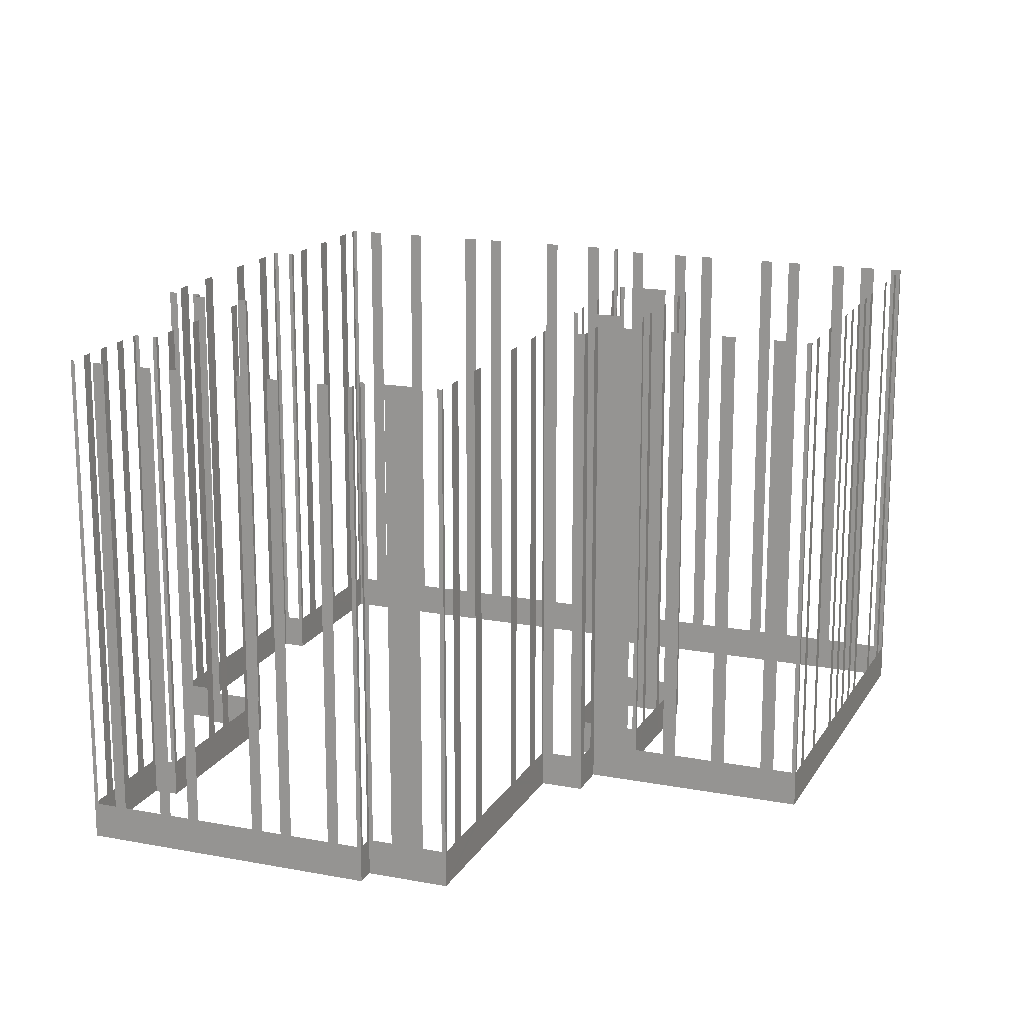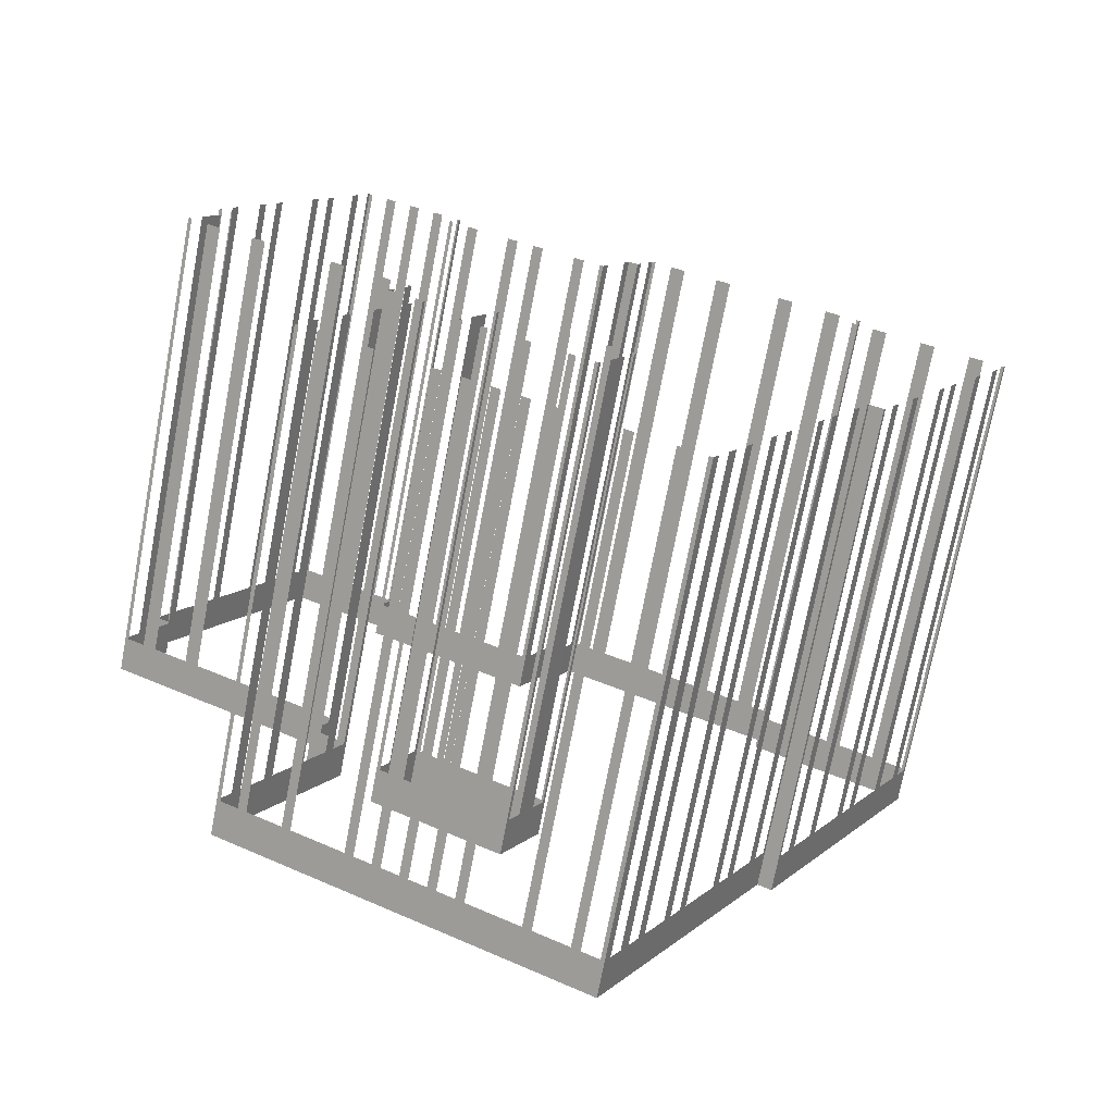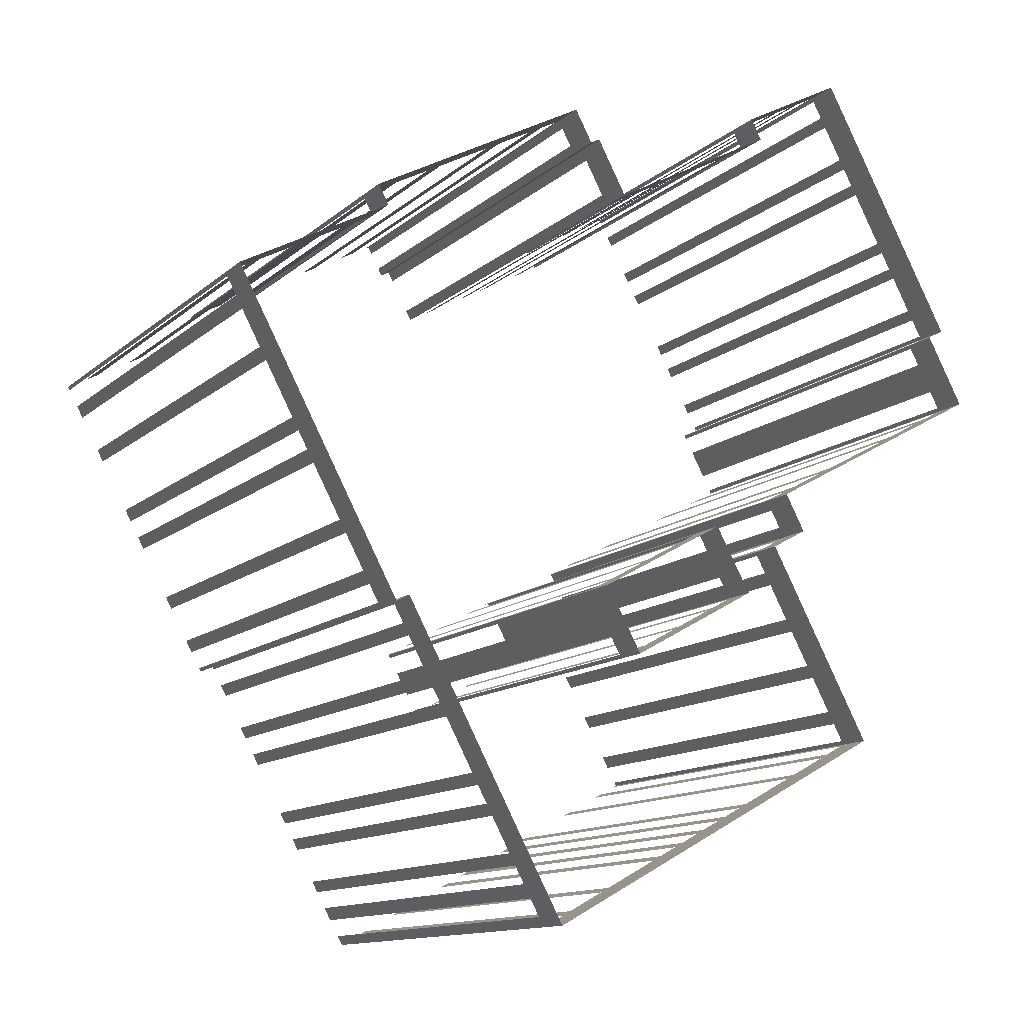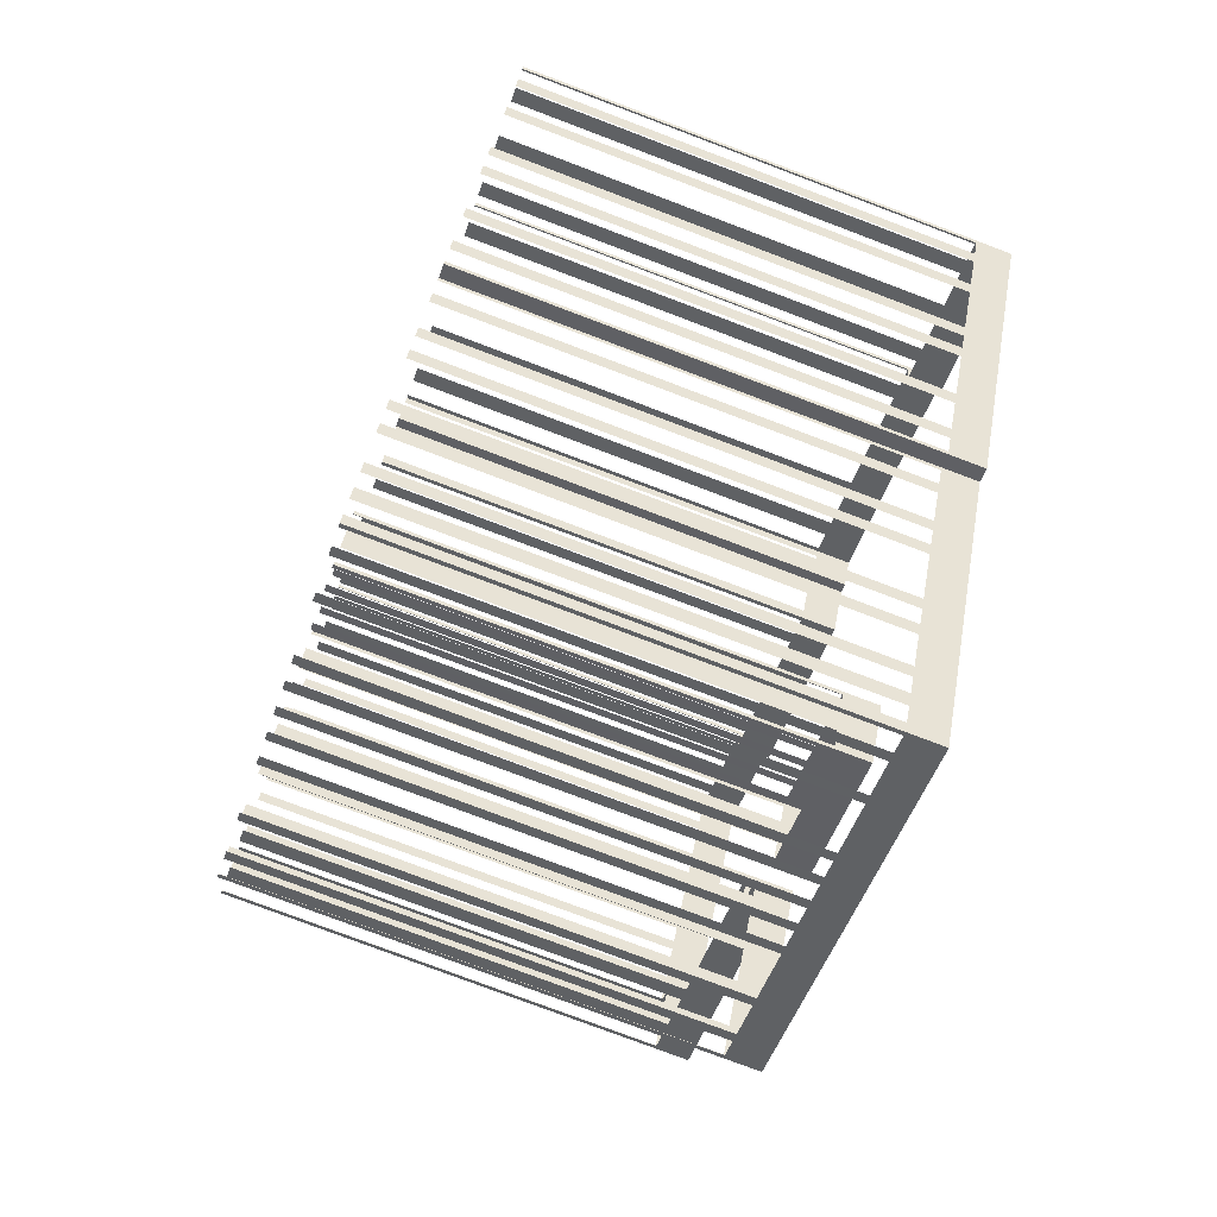
<metadata>
{"format":"obj","ext":"obj","renderer":"f3d","projection":"perspective","resolution":1024,"background":"white","views":[{"elev":16.6,"azim":-97.4,"up":"+Z"},{"elev":-72.8,"azim":-10.8,"up":"+Y"},{"elev":-12.7,"azim":151.0,"up":"+Y"},{"elev":-77.9,"azim":69.3,"up":"+Y"}]}
</metadata>
<code>
o geometryt000010000010000110010110000110000110100000110110st43_S
v 1060 -134.4 742.1
v 1060 -134.7 780.7
v 1060 -134.4 780.7
v 1061 -132.9 742.1
v 1060 -134.7 739.1
v 1061 -132.9 780.7
v 1062 -130.5 780.7
v 1062 -130.5 742.1
v 1063 -128.7 739.1
v 1063 -129 742.1
v 1063 -129 780.7
v 1063 -128.7 780.7
v 1080 -145.4 742.1
v 1080 -145.5 780.7
v 1080 -145.4 780.7
v 1078 -144.6 742.1
v 1080 -145.5 739.1
v 1078 -144.6 780.7
v 1077 -144 780.7
v 1077 -144 742.1
v 1074 -142.4 742.1
v 1074 -142.4 780.7
v 1073 -141.7 780.7
v 1073 -141.7 742.1
v 1067 -138.5 742.1
v 1067 -138.5 780.7
v 1066 -137.9 780.7
v 1066 -137.9 742.1
v 1060 -134.7 739.1
v 1063 -136.3 742.1
v 1063 -136.3 780.7
v 1062 -135.7 780.7
v 1062 -135.7 742.1
v 1061 -134.9 742.1
v 1061 -134.9 780.7
v 1060 -134.7 780.7
v 1063 -128.6 742.1
v 1063 -128.7 780.7
v 1063 -128.6 780.7
v 1062 -128.1 742.1
v 1063 -128.7 739.1
v 1062 -128.1 780.7
v 1062 -127.9 780.7
v 1062 -127.9 739.1
v 1062 -127.6 742.1
v 1062 -127.9 780.7
v 1062 -127.6 780.7
v 1063 -126.2 742.1
v 1062 -127.9 739.1
v 1063 -126.2 780.7
v 1063 -125.3 780.7
v 1063 -125.3 742.1
v 1065 -122.4 742.1
v 1065 -122.4 780.7
v 1066 -121.5 780.7
v 1066 -121.5 742.1
v 1066 -120.1 742.1
v 1066 -120.1 780.7
v 1067 -119.2 780.7
v 1067 -119.2 742.1
v 1069 -114.8 742.1
v 1069 -114.8 780.7
v 1070 -114 780.7
v 1070 -114 742.1
v 1074 -106.1 739.1
v 1070 -112.5 742.1
v 1070 -112.5 780.7
v 1071 -111.6 780.7
v 1071 -111.6 742.1
v 1072 -108.7 742.1
v 1072 -108.7 780.7
v 1073 -107.9 780.7
v 1073 -107.9 742.1
v 1074 -106.4 742.1
v 1074 -106.4 780.7
v 1074 -106.1 780.7
v 1073 -166.6 742.1
v 1073 -166.9 780.7
v 1073 -166.6 780.7
v 1074 -165.1 742.1
v 1073 -166.9 739.1
v 1074 -165.1 780.7
v 1074 -164.1 780.7
v 1074 -164.1 742.1
v 1076 -161.1 742.1
v 1076 -161.1 780.7
v 1076 -160.1 780.7
v 1076 -160.1 742.1
v 1078 -157.2 742.1
v 1082 -150.4 739.1
v 1078 -157.2 780.7
v 1078 -156.1 780.7
v 1078 -156.1 742.1
v 1080 -153.2 742.1
v 1080 -153.2 780.7
v 1081 -152.2 780.7
v 1081 -152.2 742.1
v 1081 -150.7 742.1
v 1081 -150.7 780.7
v 1082 -150.4 780.7
v 1103 -183.4 742.1
v 1103 -183.6 780.7
v 1103 -183.4 780.7
v 1101 -182.6 742.1
v 1103 -183.6 739.1
v 1101 -182.6 780.7
v 1101 -182.2 780.7
v 1101 -182.2 742.1
v 1098 -180.6 742.1
v 1098 -180.6 780.7
v 1097 -180.2 780.7
v 1097 -180.2 742.1
v 1093 -177.8 742.1
v 1093 -177.8 780.7
v 1092 -177.4 780.7
v 1092 -177.4 742.1
v 1090 -176.6 742.1
v 1090 -176.6 780.7
v 1090 -176.2 780.7
v 1090 -176.2 742.1
v 1088 -175.4 742.1
v 1088 -175.4 780.7
v 1088 -175 780.7
v 1088 -175 742.1
v 1086 -174.2 742.1
v 1073 -166.9 739.1
v 1086 -174.2 780.7
v 1085 -173.8 780.7
v 1085 -173.8 742.1
v 1084 -173 742.1
v 1084 -173 780.7
v 1083 -172.6 780.7
v 1083 -172.6 742.1
v 1079 -170.2 742.1
v 1079 -170.2 780.7
v 1078 -169.8 780.7
v 1078 -169.8 742.1
v 1075 -168.2 742.1
v 1075 -168.2 780.7
v 1074 -167.8 780.7
v 1074 -167.8 742.1
v 1073 -167 742.1
v 1073 -167 780.7
v 1073 -166.9 780.7
v 1074 -106.2 742.1
v 1074 -106.1 780.7
v 1074 -106.2 780.7
v 1076 -107 742.1
v 1074 -106.1 739.1
v 1076 -107 780.7
v 1077 -107.5 780.7
v 1077 -107.5 742.1
v 1078 -108.3 742.1
v 1078 -108.3 780.7
v 1079 -108.8 780.7
v 1079 -108.8 742.1
v 1080 -109.6 742.1
v 1083 -111 739.1
v 1080 -109.6 780.7
v 1081 -110 780.7
v 1081 -110 742.1
v 1083 -110.8 742.1
v 1083 -110.8 780.7
v 1083 -111 780.7
v 1079 -147.9 742.1
v 1078 -148.7 780.7
v 1079 -147.9 780.7
v 1080 -146.4 742.1
v 1078 -148.7 739.1
v 1080 -146.4 780.7
v 1080 -145.5 780.7
v 1080 -145.5 739.1
v 1081 -149.9 742.1
v 1082 -150.4 780.7
v 1081 -149.9 780.7
v 1079 -149.1 742.1
v 1082 -150.4 739.1
v 1079 -149.1 780.7
v 1078 -148.7 780.7
v 1078 -148.7 739.1
v 1082 -112.9 742.1
v 1082 -112.8 780.7
v 1082 -112.9 780.7
v 1084 -113.7 742.1
v 1082 -112.8 739.1
v 1084 -113.7 780.7
v 1085 -114.2 780.7
v 1085 -114.2 742.1
v 1088 -115.8 742.1
v 1088 -115.8 780.7
v 1089 -116.3 780.7
v 1089 -116.3 742.1
v 1090 -117.1 742.1
v 1097 -120.7 739.1
v 1090 -117.1 780.7
v 1091 -117.6 780.7
v 1091 -117.6 742.1
v 1094 -119.2 742.1
v 1094 -119.2 780.7
v 1095 -119.7 780.7
v 1095 -119.7 742.1
v 1096 -120.5 742.1
v 1096 -120.5 780.7
v 1097 -120.7 780.7
v 1083 -111.3 742.1
v 1083 -111 780.7
v 1083 -111.3 780.7
v 1082 -112.8 739.1
v 1082 -112.5 742.1
v 1083 -111 739.1
v 1082 -112.5 780.7
v 1082 -112.8 780.7
v 1087 -149.5 742.1
v 1088 -149.2 780.7
v 1087 -149.5 780.7
v 1087 -151 742.1
v 1088 -149.2 739.1
v 1087 -151 780.7
v 1085 -153 780.7
v 1085 -153 742.1
v 1084 -154.8 739.1
v 1085 -154.5 742.1
v 1085 -154.5 780.7
v 1084 -154.8 780.7
v 1085 -155 742.1
v 1084 -154.8 780.7
v 1085 -155 780.7
v 1086 -155.8 742.1
v 1084 -154.8 739.1
v 1086 -155.8 780.7
v 1087 -156.1 780.7
v 1087 -156.1 742.1
v 1090 -157.7 742.1
v 1090 -158 739.1
v 1090 -157.7 780.7
v 1090 -158 780.7
v 1090 -158 742.1
v 1090 -158 780.7
v 1093 -159.7 742.1
v 1093 -159.7 780.7
v 1094 -160 780.7
v 1094 -160 742.1
v 1096 -160.9 739.1
v 1095 -160.8 742.1
v 1095 -160.8 780.7
v 1096 -160.9 780.7
v 1098 -155.2 742.1
v 1099 -155.4 780.7
v 1098 -155.2 780.7
v 1097 -154.4 742.1
v 1099 -155.4 739.1
v 1097 -154.4 780.7
v 1096 -154.1 780.7
v 1096 -154.1 742.1
v 1093 -152.5 742.1
v 1093 -152.5 780.7
v 1093 -152.1 780.7
v 1093 -152.1 742.1
v 1088 -149.2 739.1
v 1090 -150.5 742.1
v 1090 -150.5 780.7
v 1089 -150.2 780.7
v 1089 -150.2 742.1
v 1088 -149.4 742.1
v 1088 -149.4 780.7
v 1088 -149.2 780.7
v 1096 -160.6 742.1
v 1096 -161 780.7
v 1096 -160.6 780.7
v 1097 -159.2 742.1
v 1096 -161 739.1
v 1097 -159.2 780.7
v 1098 -157.2 780.7
v 1098 -157.2 742.1
v 1098 -155.7 742.1
v 1099 -155.4 739.1
v 1098 -155.7 780.7
v 1099 -155.4 780.7
v 1097 -119.8 742.1
v 1097 -120.7 780.7
v 1097 -119.8 780.7
v 1099 -116.9 742.1
v 1097 -120.7 739.1
v 1099 -116.9 780.7
v 1099 -116 780.7
v 1099 -116 739.1
v 1100 -116.5 739.1
v 1099 -116 739.1
v 1099 -116 780.7
v 1100 -116.5 780.7
v 1100 -115.8 742.1
v 1100 -116.5 780.7
v 1100 -115.8 780.7
v 1101 -114.4 742.1
v 1100 -116.5 739.1
v 1101 -114.4 780.7
v 1101 -113.7 780.7
v 1101 -113.7 739.1
v 1102 -113.9 742.1
v 1101 -113.7 780.7
v 1102 -113.9 780.7
v 1103 -114.7 742.1
v 1101 -113.7 739.1
v 1103 -114.7 780.7
v 1104 -115.4 780.7
v 1104 -115.4 742.1
v 1107 -117 742.1
v 1107 -117 780.7
v 1109 -117.6 780.7
v 1109 -117.6 742.1
v 1113 -120 742.1
v 1120 -124 739.1
v 1113 -120 780.7
v 1114 -120.7 780.7
v 1114 -120.7 742.1
v 1117 -122.3 742.1
v 1117 -122.3 780.7
v 1118 -123 780.7
v 1118 -123 742.1
v 1120 -123.8 742.1
v 1120 -123.8 780.7
v 1120 -124 780.7
v 1104 -181.3 742.1
v 1105 -180.5 780.7
v 1104 -181.3 780.7
v 1104 -182.7 742.1
v 1105 -180.5 739.1
v 1104 -182.7 780.7
v 1103 -183.6 780.7
v 1103 -183.6 739.1
v 1117 -158.2 742.1
v 1117 -157.9 780.7
v 1117 -158.2 780.7
v 1116 -159.7 742.1
v 1117 -157.9 739.1
v 1116 -159.7 780.7
v 1116 -160.6 780.7
v 1116 -160.6 742.1
v 1114 -163.6 742.1
v 1114 -163.6 780.7
v 1113 -164.5 780.7
v 1113 -164.5 742.1
v 1113 -166 742.1
v 1113 -166 780.7
v 1112 -167 780.7
v 1112 -167 742.1
v 1110 -171.4 742.1
v 1110 -171.4 780.7
v 1109 -172.3 780.7
v 1109 -172.3 742.1
v 1105 -180.5 739.1
v 1108 -173.8 742.1
v 1108 -173.8 780.7
v 1108 -174.8 780.7
v 1108 -174.8 742.1
v 1106 -177.7 742.1
v 1106 -177.7 780.7
v 1106 -178.7 780.7
v 1106 -178.7 742.1
v 1105 -180.2 742.1
v 1105 -180.2 780.7
v 1105 -180.5 780.7
v 1117 -157.9 739.1
v 1118 -158.5 739.1
v 1118 -158.5 780.7
v 1117 -157.9 780.7
v 1132 -132.9 742.1
v 1132 -132.6 780.7
v 1132 -132.9 780.7
v 1131 -134.4 742.1
v 1132 -132.6 739.1
v 1131 -134.4 780.7
v 1131 -135.4 780.7
v 1131 -135.4 742.1
v 1129 -138.4 742.1
v 1129 -138.4 780.7
v 1129 -139.4 780.7
v 1129 -139.4 742.1
v 1126 -143.8 742.1
v 1126 -143.8 780.7
v 1126 -144.8 780.7
v 1126 -144.8 742.1
v 1125 -146.3 742.1
v 1125 -146.3 780.7
v 1124 -147.3 780.7
v 1124 -147.3 742.1
v 1118 -158.5 739.1
v 1122 -151.8 742.1
v 1122 -151.8 780.7
v 1121 -152.8 780.7
v 1121 -152.8 742.1
v 1120 -155.7 742.1
v 1120 -155.7 780.7
v 1119 -156.7 780.7
v 1119 -156.7 742.1
v 1118 -158.2 742.1
v 1118 -158.2 780.7
v 1118 -158.5 780.7
v 1120 -125.8 742.1
v 1119 -125.6 780.7
v 1120 -125.8 780.7
v 1121 -126.6 742.1
v 1119 -125.6 739.1
v 1121 -126.6 780.7
v 1122 -127.2 780.7
v 1122 -127.2 742.1
v 1125 -128.8 742.1
v 1125 -128.8 780.7
v 1126 -129.4 780.7
v 1126 -129.4 742.1
v 1132 -132.6 739.1
v 1129 -131 742.1
v 1129 -131 780.7
v 1131 -131.7 780.7
v 1131 -131.7 742.1
v 1132 -132.5 742.1
v 1132 -132.5 780.7
v 1132 -132.6 780.7
v 1120 -124.3 742.1
v 1120 -124 780.7
v 1120 -124.3 780.7
v 1120 -125.3 742.1
v 1120 -124 739.1
v 1120 -125.3 780.7
v 1119 -125.6 780.7
v 1119 -125.6 739.1
f 1 2 3
f 4 5 1
f 2 1 5
f 6 7 4
f 7 8 4
f 8 9 4
f 9 5 4
f 10 9 8
f 11 12 10
f 12 9 10
f 13 14 15
f 16 17 13
f 14 13 17
f 18 19 16
f 19 20 16
f 20 17 16
f 20 21 17
f 22 23 21
f 23 24 21
f 21 24 17
f 24 25 17
f 26 27 25
f 27 28 25
f 28 29 25
f 25 29 17
f 30 29 28
f 31 32 30
f 32 33 30
f 33 29 30
f 34 29 33
f 35 36 34
f 36 29 34
f 37 38 39
f 40 41 37
f 38 37 41
f 42 43 40
f 43 44 40
f 44 41 40
f 45 46 47
f 48 49 45
f 46 45 49
f 50 51 48
f 51 52 48
f 52 49 48
f 52 53 49
f 54 55 53
f 55 56 53
f 53 56 49
f 56 57 49
f 58 59 57
f 59 60 57
f 57 60 49
f 60 61 49
f 62 63 61
f 63 64 61
f 64 65 61
f 66 65 64
f 67 68 66
f 68 69 66
f 69 65 66
f 70 65 69
f 71 72 70
f 72 73 70
f 73 65 70
f 74 65 73
f 75 76 74
f 76 65 74
f 77 78 79
f 80 81 77
f 82 83 80
f 83 84 80
f 84 81 80
f 84 85 81
f 86 87 85
f 87 88 85
f 85 88 81
f 88 90 81
f 91 92 89
f 92 93 89
f 93 90 89
f 94 90 93
f 95 96 94
f 96 97 94
f 97 90 94
f 98 90 97
f 99 100 98
f 100 90 98
f 104 105 101
f 102 101 105
f 106 107 104
f 107 108 104
f 108 105 104
f 108 109 105
f 110 111 109
f 111 112 109
f 109 112 105
f 112 113 105
f 114 115 113
f 115 116 113
f 113 116 105
f 116 117 105
f 118 119 117
f 119 120 117
f 117 120 105
f 120 121 105
f 122 123 121
f 123 124 121
f 121 124 105
f 125 126 124
f 124 126 105
f 127 128 125
f 128 129 125
f 129 126 125
f 130 126 129
f 131 132 130
f 132 133 130
f 133 126 130
f 134 126 133
f 135 136 134
f 136 137 134
f 137 126 134
f 138 126 137
f 139 140 138
f 140 141 138
f 141 126 138
f 142 126 141
f 143 144 142
f 148 149 145
f 153 156 149
f 157 158 156
f 156 158 149
f 161 158 157
f 164 158 162
f 165 166 167
f 168 169 165
f 166 165 169
f 171 172 168
f 172 169 168
f 173 174 175
f 176 177 173
f 174 173 177
f 180 177 176
f 181 182 183
f 182 181 185
f 186 187 184
f 187 188 184
f 188 185 184
f 190 191 189
f 191 192 189
f 189 192 185
f 193 194 192
f 192 194 185
f 195 196 193
f 196 197 193
f 197 194 193
f 198 194 197
f 199 200 198
f 200 201 198
f 203 204 202
f 204 194 202
f 208 205 209
f 206 205 210
f 212 208 209
f 213 214 215
f 216 217 213
f 214 213 217
f 218 219 216
f 219 220 216
f 220 221 216
f 221 217 216
f 222 221 220
f 223 224 222
f 224 221 222
f 225 226 227
f 228 229 225
f 226 225 229
f 230 231 228
f 231 232 228
f 228 232 229
f 232 233 234
f 232 234 229
f 235 236 233
f 236 237 233
f 233 237 234
f 236 238 237
f 237 239 234
f 240 241 239
f 241 242 239
f 242 243 239
f 239 243 234
f 244 243 242
f 245 246 244
f 246 243 244
f 247 248 249
f 250 251 247
f 248 247 251
f 252 253 250
f 253 254 250
f 254 251 250
f 254 255 251
f 256 257 255
f 257 258 255
f 258 259 255
f 255 259 251
f 260 259 258
f 261 262 260
f 262 263 260
f 263 259 260
f 264 259 263
f 265 266 264
f 266 259 264
f 267 268 269
f 270 271 267
f 268 267 271
f 272 273 270
f 273 274 270
f 274 271 270
f 275 276 274
f 274 276 271
f 277 278 275
f 278 276 275
f 279 280 281
f 282 283 279
f 280 279 283
f 284 285 282
f 285 286 282
f 286 283 282
f 287 288 289
f 287 289 290
f 291 292 293
f 294 295 291
f 292 291 295
f 296 297 294
f 297 298 294
f 298 295 294
f 299 300 301
f 302 303 299
f 300 299 303
f 304 305 302
f 305 306 302
f 306 303 302
f 306 307 303
f 308 309 307
f 309 310 307
f 307 310 303
f 311 312 310
f 310 312 303
f 313 314 311
f 314 315 311
f 315 312 311
f 316 312 315
f 317 318 316
f 318 319 316
f 319 312 316
f 320 312 319
f 321 322 320
f 322 312 320
f 323 324 325
f 326 327 323
f 324 323 327
f 328 329 326
f 329 330 326
f 330 327 326
f 331 332 333
f 334 335 331
f 332 331 335
f 336 337 334
f 337 338 334
f 338 339 335
f 340 341 339
f 341 342 339
f 339 342 335
f 342 343 335
f 344 345 343
f 345 346 343
f 346 347 335
f 348 349 347
f 349 350 347
f 347 351 335
f 352 351 350
f 353 354 352
f 354 355 352
f 355 351 352
f 356 351 355
f 357 358 356
f 358 359 356
f 359 351 356
f 360 351 359
f 361 362 360
f 362 351 360
f 367 368 369
f 370 371 367
f 368 367 371
f 372 373 370
f 373 374 370
f 374 371 370
f 374 375 371
f 376 377 375
f 377 378 375
f 375 378 371
f 378 379 371
f 380 381 379
f 381 382 379
f 379 382 371
f 382 383 371
f 384 385 383
f 385 386 383
f 386 387 383
f 383 387 371
f 388 387 386
f 389 390 388
f 390 391 388
f 391 387 388
f 392 387 391
f 393 394 392
f 394 395 392
f 395 387 392
f 396 387 395
f 397 398 396
f 398 387 396
f 399 400 401
f 402 403 399
f 400 399 403
f 404 405 402
f 405 406 402
f 408 409 407
f 409 410 407
f 410 411 407
f 412 411 410
f 413 414 412
f 414 415 412
f 416 411 415
f 417 418 416
f 418 411 416
f 422 423 419
f 424 425 422
f 425 426 422
f 61 65 49
f 78 77 81
f 89 90 88
f 101 102 103
f 144 126 142
f 145 146 147
f 146 145 149
f 150 151 148
f 151 152 148
f 152 149 148
f 152 153 149
f 154 155 153
f 155 156 153
f 159 160 157
f 160 161 157
f 162 158 161
f 163 164 162
f 170 171 168
f 178 179 176
f 179 180 176
f 184 185 181
f 188 189 185
f 201 194 198
f 202 194 201
f 205 206 207
f 208 210 205
f 211 212 209
f 338 335 334
f 343 346 335
f 350 351 347
f 363 364 365
f 363 365 366
f 406 403 402
f 406 407 403
f 407 411 403
f 415 411 412
f 419 420 421
f 420 419 423
f 426 423 422

</code>
